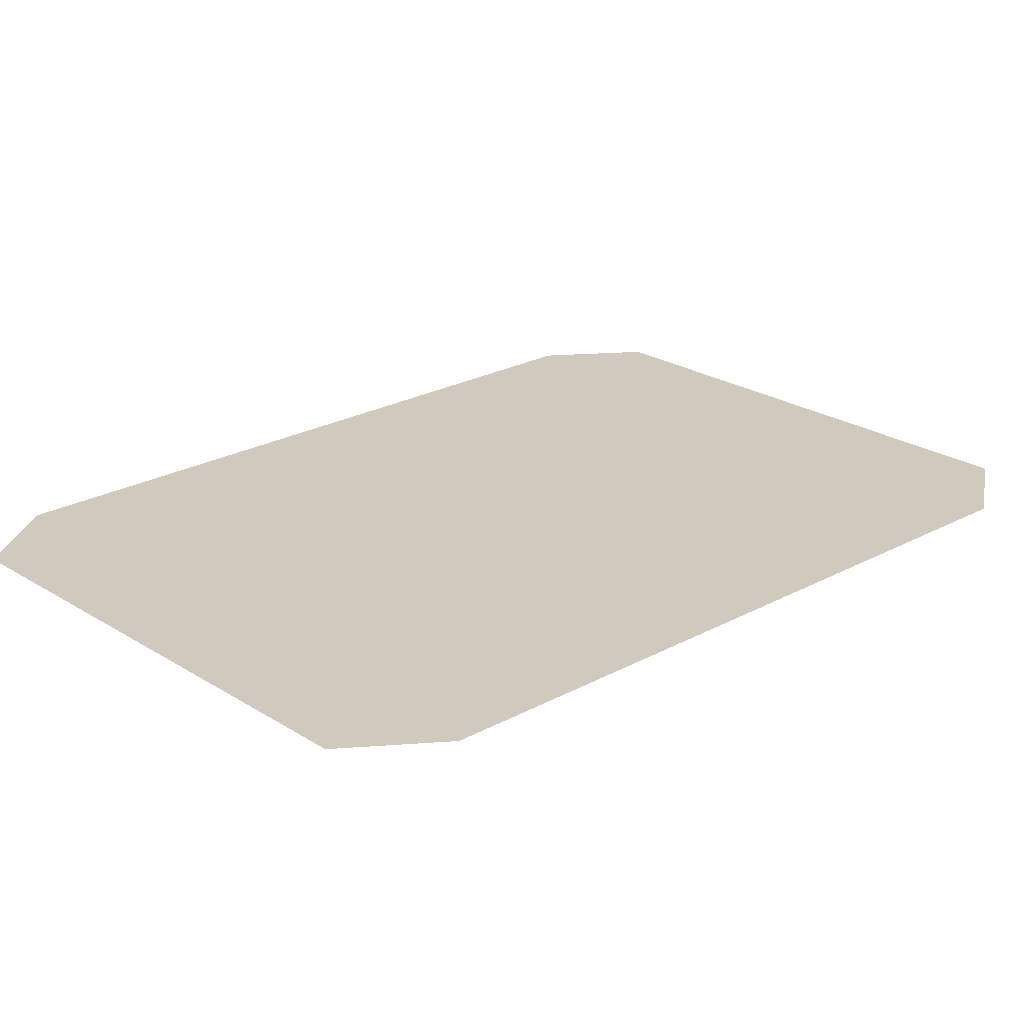
<metadata>
{"format":"obj","ext":"obj","renderer":"f3d","projection":"perspective","resolution":1024,"background":"white","views":[{"elev":22.8,"azim":37.7,"up":"+Y"}]}
</metadata>
<code>
g default
v 74.52 -2.006 44.56
v 74.9 -2.006 44.63
v 75.27 -2.006 44.69
v 75.65 -2.006 44.76
v 76.02 -2.006 44.82
v 76.4 -2.006 44.89
v 76.77 -2.006 44.95
v 77.14 -2.006 45.02
v 77.52 -2.006 45.08
v 77.89 -2.006 45.15
v 78.27 -2.006 45.22
v 78.64 -2.006 45.28
v 79.02 -2.006 45.35
v 79.39 -2.006 45.41
v 79.77 -2.006 45.48
v 80.14 -2.006 45.54
v 80.51 -2.006 45.61
v 80.97 -2.006 45.15
v 74.23 -2.006 43.98
v 74.6 -2.006 44.04
v 74.98 -2.006 44.11
v 75.35 -2.006 44.17
v 75.73 -2.006 44.24
v 76.1 -2.006 44.3
v 76.48 -2.006 44.37
v 76.85 -2.006 44.43
v 77.23 -2.006 44.5
v 77.6 -2.006 44.56
v 77.97 -2.006 44.63
v 78.35 -2.006 44.69
v 78.72 -2.006 44.76
v 79.1 -2.006 44.82
v 79.47 -2.006 44.89
v 79.85 -2.006 44.95
v 80.22 -2.006 45.02
v 80.6 -2.006 45.08
v 73.94 -2.006 43.39
v 74.31 -2.006 43.45
v 74.69 -2.006 43.52
v 75.06 -2.006 43.58
v 75.44 -2.006 43.65
v 75.81 -2.006 43.71
v 76.18 -2.006 43.78
v 76.56 -2.006 43.84
v 76.93 -2.006 43.91
v 77.31 -2.006 43.97
v 77.68 -2.006 44.04
v 78.06 -2.006 44.1
v 78.43 -2.006 44.17
v 78.81 -2.006 44.23
v 79.18 -2.006 44.3
v 79.55 -2.006 44.37
v 79.93 -2.006 44.43
v 80.3 -2.006 44.5
v 80.68 -2.006 44.56
v 81.05 -2.006 44.63
v 81.43 -2.006 44.69
v 74.02 -2.006 42.87
v 74.39 -2.006 42.93
v 74.77 -2.006 43
v 75.14 -2.006 43.06
v 75.52 -2.006 43.13
v 75.89 -2.006 43.19
v 76.27 -2.006 43.26
v 76.64 -2.006 43.32
v 77.01 -2.006 43.39
v 77.39 -2.006 43.45
v 77.76 -2.006 43.52
v 78.14 -2.006 43.58
v 78.51 -2.006 43.65
v 78.89 -2.006 43.71
v 79.26 -2.006 43.78
v 79.64 -2.006 43.84
v 80.01 -2.006 43.91
v 80.39 -2.006 43.97
v 80.76 -2.006 44.04
v 81.13 -2.006 44.1
v 81.51 -2.006 44.17
v 74.1 -2.006 42.34
v 74.48 -2.006 42.41
v 74.85 -2.006 42.47
v 75.22 -2.006 42.54
v 75.6 -2.006 42.6
v 75.97 -2.006 42.67
v 76.35 -2.006 42.73
v 76.72 -2.006 42.8
v 77.1 -2.006 42.86
v 77.47 -2.006 42.93
v 77.85 -2.006 42.99
v 78.22 -2.006 43.06
v 78.59 -2.006 43.12
v 78.97 -2.006 43.19
v 79.34 -2.006 43.25
v 79.72 -2.006 43.32
v 80.09 -2.006 43.38
v 80.47 -2.006 43.45
v 80.84 -2.006 43.52
v 81.22 -2.006 43.58
v 81.59 -2.006 43.65
v 74.18 -2.006 41.82
v 74.56 -2.006 41.89
v 74.93 -2.006 41.95
v 75.31 -2.006 42.02
v 75.68 -2.006 42.08
v 76.06 -2.006 42.15
v 76.43 -2.006 42.21
v 76.8 -2.006 42.28
v 77.18 -2.006 42.34
v 77.55 -2.006 42.41
v 77.93 -2.006 42.47
v 78.3 -2.006 42.54
v 78.68 -2.006 42.6
v 79.05 -2.006 42.67
v 79.43 -2.006 42.73
v 79.8 -2.006 42.8
v 80.17 -2.006 42.86
v 80.55 -2.006 42.93
v 80.92 -2.006 42.99
v 81.3 -2.006 43.06
v 81.67 -2.006 43.12
v 74.26 -2.006 41.3
v 74.64 -2.006 41.36
v 75.01 -2.006 41.43
v 75.39 -2.006 41.49
v 75.76 -2.006 41.56
v 76.14 -2.006 41.62
v 76.51 -2.006 41.69
v 76.89 -2.006 41.75
v 77.26 -2.006 41.82
v 77.63 -2.006 41.88
v 78.01 -2.006 41.95
v 78.38 -2.006 42.01
v 78.76 -2.006 42.08
v 79.13 -2.006 42.14
v 79.51 -2.006 42.21
v 79.88 -2.006 42.27
v 80.26 -2.006 42.34
v 80.63 -2.006 42.4
v 81 -2.006 42.47
v 81.38 -2.006 42.53
v 81.75 -2.006 42.6
v 74.35 -2.006 40.78
v 74.72 -2.006 40.84
v 75.1 -2.006 40.91
v 75.47 -2.006 40.97
v 75.84 -2.006 41.04
v 76.22 -2.006 41.1
v 76.59 -2.006 41.17
v 76.97 -2.006 41.23
v 77.34 -2.006 41.3
v 77.72 -2.006 41.36
v 78.09 -2.006 41.43
v 78.47 -2.006 41.49
v 78.84 -2.006 41.56
v 79.21 -2.006 41.62
v 79.59 -2.006 41.69
v 79.96 -2.006 41.75
v 80.34 -2.006 41.82
v 80.71 -2.006 41.88
v 81.09 -2.006 41.95
v 81.46 -2.006 42.01
v 81.84 -2.006 42.08
v 74.43 -2.006 40.25
v 74.8 -2.006 40.32
v 75.18 -2.006 40.38
v 75.55 -2.006 40.45
v 75.93 -2.006 40.51
v 76.3 -2.006 40.58
v 76.67 -2.006 40.64
v 77.05 -2.006 40.71
v 77.42 -2.006 40.77
v 77.8 -2.006 40.84
v 78.17 -2.006 40.9
v 78.55 -2.006 40.97
v 78.92 -2.006 41.03
v 79.3 -2.006 41.1
v 79.67 -2.006 41.16
v 80.04 -2.006 41.23
v 80.42 -2.006 41.29
v 80.79 -2.006 41.36
v 81.17 -2.006 41.42
v 81.54 -2.006 41.49
v 81.92 -2.006 41.55
v 74.51 -2.006 39.73
v 74.88 -2.006 39.8
v 75.26 -2.006 39.86
v 75.63 -2.006 39.93
v 76.01 -2.006 39.99
v 76.38 -2.006 40.06
v 76.76 -2.006 40.12
v 77.13 -2.006 40.19
v 77.51 -2.006 40.25
v 77.88 -2.006 40.32
v 78.25 -2.006 40.38
v 78.63 -2.006 40.45
v 79 -2.006 40.51
v 79.38 -2.006 40.58
v 79.75 -2.006 40.64
v 80.13 -2.006 40.71
v 80.5 -2.006 40.77
v 80.88 -2.006 40.84
v 81.25 -2.006 40.9
v 81.62 -2.006 40.97
v 82 -2.006 41.03
v 74.59 -2.006 39.21
v 74.97 -2.006 39.27
v 75.34 -2.006 39.34
v 75.72 -2.006 39.4
v 76.09 -2.006 39.47
v 76.46 -2.006 39.53
v 76.84 -2.006 39.6
v 77.21 -2.006 39.66
v 77.59 -2.006 39.73
v 77.96 -2.006 39.79
v 78.34 -2.006 39.86
v 78.71 -2.006 39.92
v 79.09 -2.006 39.99
v 79.46 -2.006 40.05
v 79.83 -2.006 40.12
v 80.21 -2.006 40.18
v 80.58 -2.006 40.25
v 80.96 -2.006 40.31
v 81.33 -2.006 40.38
v 81.71 -2.006 40.44
v 82.08 -2.006 40.51
v 74.67 -2.006 38.69
v 75.05 -2.006 38.75
v 75.42 -2.006 38.82
v 75.8 -2.006 38.88
v 76.17 -2.006 38.95
v 76.55 -2.006 39.01
v 76.92 -2.006 39.08
v 77.29 -2.006 39.14
v 77.67 -2.006 39.21
v 78.04 -2.006 39.27
v 78.42 -2.006 39.34
v 78.79 -2.006 39.4
v 79.17 -2.006 39.47
v 79.54 -2.006 39.53
v 79.92 -2.006 39.6
v 80.29 -2.006 39.66
v 80.66 -2.006 39.73
v 81.04 -2.006 39.79
v 81.41 -2.006 39.86
v 81.79 -2.006 39.92
v 82.16 -2.006 39.99
v 74.76 -2.006 38.16
v 75.13 -2.006 38.23
v 75.5 -2.006 38.29
v 75.88 -2.006 38.36
v 76.25 -2.006 38.42
v 76.63 -2.006 38.49
v 77 -2.006 38.55
v 77.38 -2.006 38.62
v 77.75 -2.006 38.68
v 78.13 -2.006 38.75
v 78.5 -2.006 38.81
v 78.87 -2.006 38.88
v 79.25 -2.006 38.94
v 79.62 -2.006 39.01
v 80 -2.006 39.07
v 80.37 -2.006 39.14
v 80.75 -2.006 39.2
v 81.12 -2.006 39.27
v 81.5 -2.006 39.33
v 81.87 -2.006 39.4
v 82.24 -2.006 39.46
v 74.84 -2.006 37.64
v 75.21 -2.006 37.71
v 75.59 -2.006 37.77
v 75.96 -2.006 37.84
v 76.33 -2.006 37.9
v 76.71 -2.006 37.97
v 77.08 -2.006 38.03
v 77.46 -2.006 38.1
v 77.83 -2.006 38.16
v 78.21 -2.006 38.23
v 78.58 -2.006 38.29
v 78.96 -2.006 38.36
v 79.33 -2.006 38.42
v 79.7 -2.006 38.49
v 80.08 -2.006 38.55
v 80.45 -2.006 38.62
v 80.83 -2.006 38.68
v 81.2 -2.006 38.75
v 81.58 -2.006 38.81
v 81.95 -2.006 38.88
v 82.33 -2.006 38.94
v 74.92 -2.006 37.12
v 75.29 -2.006 37.18
v 75.67 -2.006 37.25
v 76.04 -2.006 37.31
v 76.42 -2.006 37.38
v 76.79 -2.006 37.44
v 77.17 -2.006 37.51
v 77.54 -2.006 37.57
v 77.91 -2.006 37.64
v 78.29 -2.006 37.7
v 78.66 -2.006 37.77
v 79.04 -2.006 37.83
v 79.41 -2.006 37.9
v 79.79 -2.006 37.96
v 80.16 -2.006 38.03
v 80.54 -2.006 38.09
v 80.91 -2.006 38.16
v 81.28 -2.006 38.22
v 81.66 -2.006 38.29
v 82.03 -2.006 38.35
v 82.41 -2.006 38.42
v 75 -2.006 36.59
v 75.37 -2.006 36.66
v 75.75 -2.006 36.73
v 76.12 -2.006 36.79
v 76.5 -2.006 36.86
v 76.87 -2.006 36.92
v 77.25 -2.006 36.99
v 77.62 -2.006 37.05
v 78 -2.006 37.12
v 78.37 -2.006 37.18
v 78.75 -2.006 37.25
v 79.12 -2.006 37.31
v 79.49 -2.006 37.38
v 79.87 -2.006 37.44
v 80.24 -2.006 37.51
v 80.62 -2.006 37.57
v 80.99 -2.006 37.64
v 81.37 -2.006 37.7
v 81.74 -2.006 37.77
v 82.12 -2.006 37.83
v 82.49 -2.006 37.9
v 75.08 -2.006 36.07
v 75.46 -2.006 36.14
v 75.83 -2.006 36.2
v 76.21 -2.006 36.27
v 76.58 -2.006 36.33
v 76.95 -2.006 36.4
v 77.33 -2.006 36.46
v 77.7 -2.006 36.53
v 78.08 -2.006 36.59
v 78.45 -2.006 36.66
v 78.83 -2.006 36.72
v 79.2 -2.006 36.79
v 79.58 -2.006 36.85
v 79.95 -2.006 36.92
v 80.32 -2.006 36.98
v 80.7 -2.006 37.05
v 81.07 -2.006 37.11
v 81.45 -2.006 37.18
v 81.82 -2.006 37.24
v 82.2 -2.006 37.31
v 82.57 -2.006 37.37
v 75.16 -2.006 35.55
v 75.54 -2.006 35.61
v 75.91 -2.006 35.68
v 76.29 -2.006 35.74
v 76.66 -2.006 35.81
v 77.04 -2.006 35.88
v 77.41 -2.006 35.94
v 77.79 -2.006 36.01
v 78.16 -2.006 36.07
v 78.53 -2.006 36.14
v 78.91 -2.006 36.2
v 79.28 -2.006 36.27
v 79.66 -2.006 36.33
v 80.03 -2.006 36.4
v 80.41 -2.006 36.46
v 80.78 -2.006 36.53
v 81.16 -2.006 36.59
v 81.53 -2.006 36.66
v 81.9 -2.006 36.72
v 82.28 -2.006 36.79
v 82.65 -2.006 36.85
v 75.25 -2.006 35.03
v 75.62 -2.006 35.09
v 75.99 -2.006 35.16
v 76.37 -2.006 35.22
v 76.74 -2.006 35.29
v 77.12 -2.006 35.35
v 77.49 -2.006 35.42
v 77.87 -2.006 35.48
v 78.24 -2.006 35.55
v 78.62 -2.006 35.61
v 78.99 -2.006 35.68
v 79.36 -2.006 35.74
v 79.74 -2.006 35.81
v 80.11 -2.006 35.87
v 80.49 -2.006 35.94
v 80.86 -2.006 36
v 81.24 -2.006 36.07
v 81.61 -2.006 36.13
v 81.99 -2.006 36.2
v 82.36 -2.006 36.26
v 82.73 -2.006 36.33
v 76.16 -2.006 34.11
v 75.7 -2.006 34.57
v 76.08 -2.006 34.63
v 76.45 -2.006 34.7
v 76.83 -2.006 34.76
v 77.2 -2.006 34.83
v 77.57 -2.006 34.89
v 77.95 -2.006 34.96
v 78.32 -2.006 35.03
v 78.7 -2.006 35.09
v 79.07 -2.006 35.16
v 79.45 -2.006 35.22
v 79.82 -2.006 35.29
v 80.2 -2.006 35.35
v 80.57 -2.006 35.42
v 80.94 -2.006 35.48
v 81.32 -2.006 35.55
v 81.69 -2.006 35.61
v 82.07 -2.006 35.68
v 82.44 -2.006 35.74
v 76.53 -2.006 34.18
v 76.91 -2.006 34.24
v 77.28 -2.006 34.31
v 77.66 -2.006 34.37
v 78.03 -2.006 34.44
v 78.41 -2.006 34.5
v 78.78 -2.006 34.57
v 79.15 -2.006 34.63
v 79.53 -2.006 34.7
v 79.9 -2.006 34.76
v 80.28 -2.006 34.83
v 80.65 -2.006 34.89
v 81.03 -2.006 34.96
v 81.4 -2.006 35.02
v 81.78 -2.006 35.09
v 82.15 -2.006 35.15
g Sea:pasted__pasted__pCylinder1
f 1 20 19
f 20 1 21
f 21 1 2
f 21 2 22
f 22 2 3
f 22 3 23
f 23 3 4
f 23 4 24
f 24 4 5
f 24 5 25
f 25 5 6
f 25 6 26
f 26 6 7
f 26 7 27
f 27 7 8
f 27 8 28
f 28 8 9
f 28 9 29
f 29 9 10
f 29 10 30
f 30 10 11
f 30 11 31
f 31 11 12
f 31 12 32
f 32 12 13
f 32 13 33
f 33 13 14
f 33 14 34
f 34 14 15
f 34 15 35
f 35 15 16
f 35 16 36
f 36 16 17
f 17 18 36
f 1 19 37
f 19 38 37
f 38 19 39
f 39 19 20
f 39 20 40
f 40 20 21
f 40 21 41
f 41 21 22
f 41 22 42
f 42 22 23
f 42 23 43
f 43 23 24
f 43 24 44
f 44 24 25
f 44 25 45
f 45 25 26
f 45 26 46
f 46 26 27
f 46 27 47
f 47 27 28
f 47 28 48
f 48 28 29
f 48 29 49
f 49 29 30
f 49 30 50
f 50 30 31
f 50 31 51
f 51 31 32
f 51 32 52
f 52 32 33
f 52 33 53
f 53 33 34
f 53 34 54
f 54 34 35
f 54 35 55
f 55 35 36
f 55 36 56
f 56 36 18
f 18 57 56
f 58 37 59
f 59 37 38
f 59 38 60
f 60 38 39
f 60 39 61
f 61 39 40
f 61 40 62
f 62 40 41
f 62 41 63
f 63 41 42
f 63 42 64
f 64 42 43
f 64 43 65
f 65 43 44
f 65 44 66
f 66 44 45
f 66 45 67
f 67 45 46
f 67 46 68
f 68 46 47
f 68 47 69
f 69 47 48
f 69 48 70
f 70 48 49
f 70 49 71
f 71 49 50
f 71 50 72
f 72 50 51
f 72 51 73
f 73 51 52
f 73 52 74
f 74 52 53
f 74 53 75
f 75 53 54
f 75 54 76
f 76 54 55
f 76 55 77
f 77 55 56
f 77 56 78
f 78 56 57
f 79 58 80
f 80 58 59
f 80 59 81
f 81 59 60
f 81 60 82
f 82 60 61
f 82 61 83
f 83 61 62
f 83 62 84
f 84 62 63
f 84 63 85
f 85 63 64
f 85 64 86
f 86 64 65
f 86 65 87
f 87 65 66
f 87 66 88
f 88 66 67
f 88 67 89
f 89 67 68
f 89 68 90
f 90 68 69
f 90 69 91
f 91 69 70
f 91 70 92
f 92 70 71
f 92 71 93
f 93 71 72
f 93 72 94
f 94 72 73
f 94 73 95
f 95 73 74
f 95 74 96
f 96 74 75
f 96 75 97
f 97 75 76
f 97 76 98
f 98 76 77
f 98 77 99
f 99 77 78
f 100 79 101
f 101 79 80
f 101 80 102
f 102 80 81
f 102 81 103
f 103 81 82
f 103 82 104
f 104 82 83
f 104 83 105
f 105 83 84
f 105 84 106
f 106 84 85
f 106 85 107
f 107 85 86
f 107 86 108
f 108 86 87
f 108 87 109
f 109 87 88
f 109 88 110
f 110 88 89
f 110 89 111
f 111 89 90
f 111 90 112
f 112 90 91
f 112 91 113
f 113 91 92
f 113 92 114
f 114 92 93
f 114 93 115
f 115 93 94
f 115 94 116
f 116 94 95
f 116 95 117
f 117 95 96
f 117 96 118
f 118 96 97
f 118 97 119
f 119 97 98
f 119 98 120
f 120 98 99
f 121 100 122
f 122 100 101
f 122 101 123
f 123 101 102
f 123 102 124
f 124 102 103
f 124 103 125
f 125 103 104
f 125 104 126
f 126 104 105
f 126 105 127
f 127 105 106
f 127 106 128
f 128 106 107
f 128 107 129
f 129 107 108
f 129 108 130
f 130 108 109
f 130 109 131
f 131 109 110
f 131 110 132
f 132 110 111
f 132 111 133
f 133 111 112
f 133 112 134
f 134 112 113
f 134 113 135
f 135 113 114
f 135 114 136
f 136 114 115
f 136 115 137
f 137 115 116
f 137 116 138
f 138 116 117
f 138 117 139
f 139 117 118
f 139 118 140
f 140 118 119
f 140 119 141
f 141 119 120
f 142 121 143
f 143 121 122
f 143 122 144
f 144 122 123
f 144 123 145
f 145 123 124
f 145 124 146
f 146 124 125
f 146 125 147
f 147 125 126
f 147 126 148
f 148 126 127
f 148 127 149
f 149 127 128
f 149 128 150
f 150 128 129
f 150 129 151
f 151 129 130
f 151 130 152
f 152 130 131
f 152 131 153
f 153 131 132
f 153 132 154
f 154 132 133
f 154 133 155
f 155 133 134
f 155 134 156
f 156 134 135
f 156 135 157
f 157 135 136
f 157 136 158
f 158 136 137
f 158 137 159
f 159 137 138
f 159 138 160
f 160 138 139
f 160 139 161
f 161 139 140
f 161 140 162
f 162 140 141
f 163 142 164
f 164 142 143
f 164 143 165
f 165 143 144
f 165 144 166
f 166 144 145
f 166 145 167
f 167 145 146
f 167 146 168
f 168 146 147
f 168 147 169
f 169 147 148
f 169 148 170
f 170 148 149
f 170 149 171
f 171 149 150
f 171 150 172
f 172 150 151
f 172 151 173
f 173 151 152
f 173 152 174
f 174 152 153
f 174 153 175
f 175 153 154
f 175 154 176
f 176 154 155
f 176 155 177
f 177 155 156
f 177 156 178
f 178 156 157
f 178 157 179
f 179 157 158
f 179 158 180
f 180 158 159
f 180 159 181
f 181 159 160
f 181 160 182
f 182 160 161
f 182 161 183
f 183 161 162
f 184 163 185
f 185 163 164
f 185 164 186
f 186 164 165
f 186 165 187
f 187 165 166
f 187 166 188
f 188 166 167
f 188 167 189
f 189 167 168
f 189 168 190
f 190 168 169
f 190 169 191
f 191 169 170
f 191 170 192
f 192 170 171
f 192 171 193
f 193 171 172
f 193 172 194
f 194 172 173
f 194 173 195
f 195 173 174
f 195 174 196
f 196 174 175
f 196 175 197
f 197 175 176
f 197 176 198
f 198 176 177
f 198 177 199
f 199 177 178
f 199 178 200
f 200 178 179
f 200 179 201
f 201 179 180
f 201 180 202
f 202 180 181
f 202 181 203
f 203 181 182
f 203 182 204
f 204 182 183
f 205 184 206
f 206 184 185
f 206 185 207
f 207 185 186
f 207 186 208
f 208 186 187
f 208 187 209
f 209 187 188
f 209 188 210
f 210 188 189
f 210 189 211
f 211 189 190
f 211 190 212
f 212 190 191
f 212 191 213
f 213 191 192
f 213 192 214
f 214 192 193
f 214 193 215
f 215 193 194
f 215 194 216
f 216 194 195
f 216 195 217
f 217 195 196
f 217 196 218
f 218 196 197
f 218 197 219
f 219 197 198
f 219 198 220
f 220 198 199
f 220 199 221
f 221 199 200
f 221 200 222
f 222 200 201
f 222 201 223
f 223 201 202
f 223 202 224
f 224 202 203
f 224 203 225
f 225 203 204
f 226 205 227
f 227 205 206
f 227 206 228
f 228 206 207
f 228 207 229
f 229 207 208
f 229 208 230
f 230 208 209
f 230 209 231
f 231 209 210
f 231 210 232
f 232 210 211
f 232 211 233
f 233 211 212
f 233 212 234
f 234 212 213
f 234 213 235
f 235 213 214
f 235 214 236
f 236 214 215
f 236 215 237
f 237 215 216
f 237 216 238
f 238 216 217
f 238 217 239
f 239 217 218
f 239 218 240
f 240 218 219
f 240 219 241
f 241 219 220
f 241 220 242
f 242 220 221
f 242 221 243
f 243 221 222
f 243 222 244
f 244 222 223
f 244 223 245
f 245 223 224
f 245 224 246
f 246 224 225
f 247 226 248
f 248 226 227
f 248 227 249
f 249 227 228
f 249 228 250
f 250 228 229
f 250 229 251
f 251 229 230
f 251 230 252
f 252 230 231
f 252 231 253
f 253 231 232
f 253 232 254
f 254 232 233
f 254 233 255
f 255 233 234
f 255 234 256
f 256 234 235
f 256 235 257
f 257 235 236
f 257 236 258
f 258 236 237
f 258 237 259
f 259 237 238
f 259 238 260
f 260 238 239
f 260 239 261
f 261 239 240
f 261 240 262
f 262 240 241
f 262 241 263
f 263 241 242
f 263 242 264
f 264 242 243
f 264 243 265
f 265 243 244
f 265 244 266
f 266 244 245
f 266 245 267
f 267 245 246
f 268 247 269
f 269 247 248
f 269 248 270
f 270 248 249
f 270 249 271
f 271 249 250
f 271 250 272
f 272 250 251
f 272 251 273
f 273 251 252
f 273 252 274
f 274 252 253
f 274 253 275
f 275 253 254
f 275 254 276
f 276 254 255
f 276 255 277
f 277 255 256
f 277 256 278
f 278 256 257
f 278 257 279
f 279 257 258
f 279 258 280
f 280 258 259
f 280 259 281
f 281 259 260
f 281 260 282
f 282 260 261
f 282 261 283
f 283 261 262
f 283 262 284
f 284 262 263
f 284 263 285
f 285 263 264
f 285 264 286
f 286 264 265
f 286 265 287
f 287 265 266
f 287 266 288
f 288 266 267
f 289 268 290
f 290 268 269
f 290 269 291
f 291 269 270
f 291 270 292
f 292 270 271
f 292 271 293
f 293 271 272
f 293 272 294
f 294 272 273
f 294 273 295
f 295 273 274
f 295 274 296
f 296 274 275
f 296 275 297
f 297 275 276
f 297 276 298
f 298 276 277
f 298 277 299
f 299 277 278
f 299 278 300
f 300 278 279
f 300 279 301
f 301 279 280
f 301 280 302
f 302 280 281
f 302 281 303
f 303 281 282
f 303 282 304
f 304 282 283
f 304 283 305
f 305 283 284
f 305 284 306
f 306 284 285
f 306 285 307
f 307 285 286
f 307 286 308
f 308 286 287
f 308 287 309
f 309 287 288
f 310 289 311
f 311 289 290
f 311 290 312
f 312 290 291
f 312 291 313
f 313 291 292
f 313 292 314
f 314 292 293
f 314 293 315
f 315 293 294
f 315 294 316
f 316 294 295
f 316 295 317
f 317 295 296
f 317 296 318
f 318 296 297
f 318 297 319
f 319 297 298
f 319 298 320
f 320 298 299
f 320 299 321
f 321 299 300
f 321 300 322
f 322 300 301
f 322 301 323
f 323 301 302
f 323 302 324
f 324 302 303
f 324 303 325
f 325 303 304
f 325 304 326
f 326 304 305
f 326 305 327
f 327 305 306
f 327 306 328
f 328 306 307
f 328 307 329
f 329 307 308
f 329 308 330
f 330 308 309
f 331 310 332
f 332 310 311
f 332 311 333
f 333 311 312
f 333 312 334
f 334 312 313
f 334 313 335
f 335 313 314
f 335 314 336
f 336 314 315
f 336 315 337
f 337 315 316
f 337 316 338
f 338 316 317
f 338 317 339
f 339 317 318
f 339 318 340
f 340 318 319
f 340 319 341
f 341 319 320
f 341 320 342
f 342 320 321
f 342 321 343
f 343 321 322
f 343 322 344
f 344 322 323
f 344 323 345
f 345 323 324
f 345 324 346
f 346 324 325
f 346 325 347
f 347 325 326
f 347 326 348
f 348 326 327
f 348 327 349
f 349 327 328
f 349 328 350
f 350 328 329
f 350 329 351
f 351 329 330
f 352 331 353
f 353 331 332
f 353 332 354
f 354 332 333
f 354 333 355
f 355 333 334
f 355 334 356
f 356 334 335
f 356 335 357
f 357 335 336
f 357 336 358
f 358 336 337
f 358 337 359
f 359 337 338
f 359 338 360
f 360 338 339
f 360 339 361
f 361 339 340
f 361 340 362
f 362 340 341
f 362 341 363
f 363 341 342
f 363 342 364
f 364 342 343
f 364 343 365
f 365 343 344
f 365 344 366
f 366 344 345
f 366 345 367
f 367 345 346
f 367 346 368
f 368 346 347
f 368 347 369
f 369 347 348
f 369 348 370
f 370 348 349
f 370 349 371
f 371 349 350
f 371 350 372
f 372 350 351
f 373 352 374
f 374 352 353
f 374 353 375
f 375 353 354
f 375 354 376
f 376 354 355
f 376 355 377
f 377 355 356
f 377 356 378
f 378 356 357
f 378 357 379
f 379 357 358
f 379 358 380
f 380 358 359
f 380 359 381
f 381 359 360
f 381 360 382
f 382 360 361
f 382 361 383
f 383 361 362
f 383 362 384
f 384 362 363
f 384 363 385
f 385 363 364
f 385 364 386
f 386 364 365
f 386 365 387
f 387 365 366
f 387 366 388
f 388 366 367
f 388 367 389
f 389 367 368
f 389 368 390
f 390 368 369
f 390 369 391
f 391 369 370
f 391 370 392
f 392 370 371
f 392 371 393
f 393 371 372
f 394 373 395
f 373 374 395
f 395 374 396
f 396 374 375
f 396 375 397
f 397 375 376
f 397 376 398
f 398 376 377
f 398 377 399
f 399 377 378
f 399 378 400
f 400 378 379
f 400 379 401
f 401 379 380
f 401 380 402
f 402 380 381
f 402 381 403
f 403 381 382
f 403 382 404
f 404 382 383
f 404 383 405
f 405 383 384
f 405 384 406
f 406 384 385
f 406 385 407
f 407 385 386
f 407 386 408
f 408 386 387
f 408 387 409
f 409 387 388
f 409 388 410
f 410 388 389
f 410 389 411
f 411 389 390
f 411 390 412
f 412 390 391
f 412 391 413
f 413 391 392
f 392 393 413
f 395 396 394
f 394 396 414
f 414 396 397
f 414 397 415
f 415 397 398
f 415 398 416
f 416 398 399
f 416 399 417
f 417 399 400
f 417 400 418
f 418 400 401
f 418 401 419
f 419 401 402
f 419 402 420
f 420 402 403
f 420 403 421
f 421 403 404
f 421 404 422
f 422 404 405
f 422 405 423
f 423 405 406
f 423 406 424
f 424 406 407
f 424 407 425
f 425 407 408
f 425 408 426
f 426 408 409
f 426 409 427
f 427 409 410
f 427 410 428
f 428 410 411
f 428 411 429
f 429 411 412
f 412 413 429

</code>
